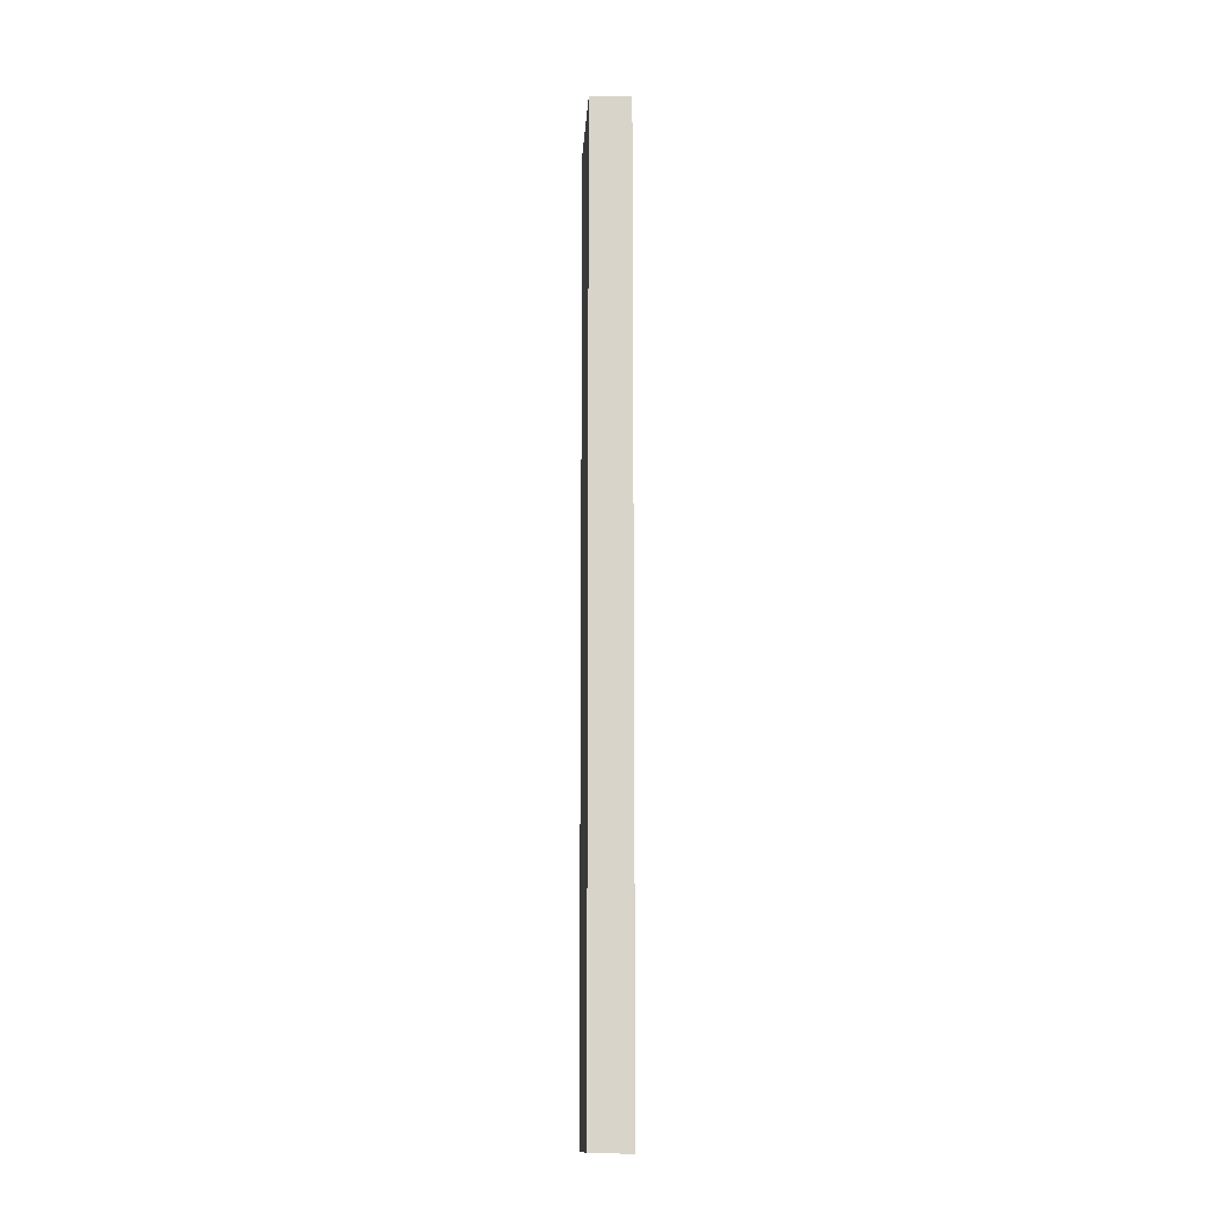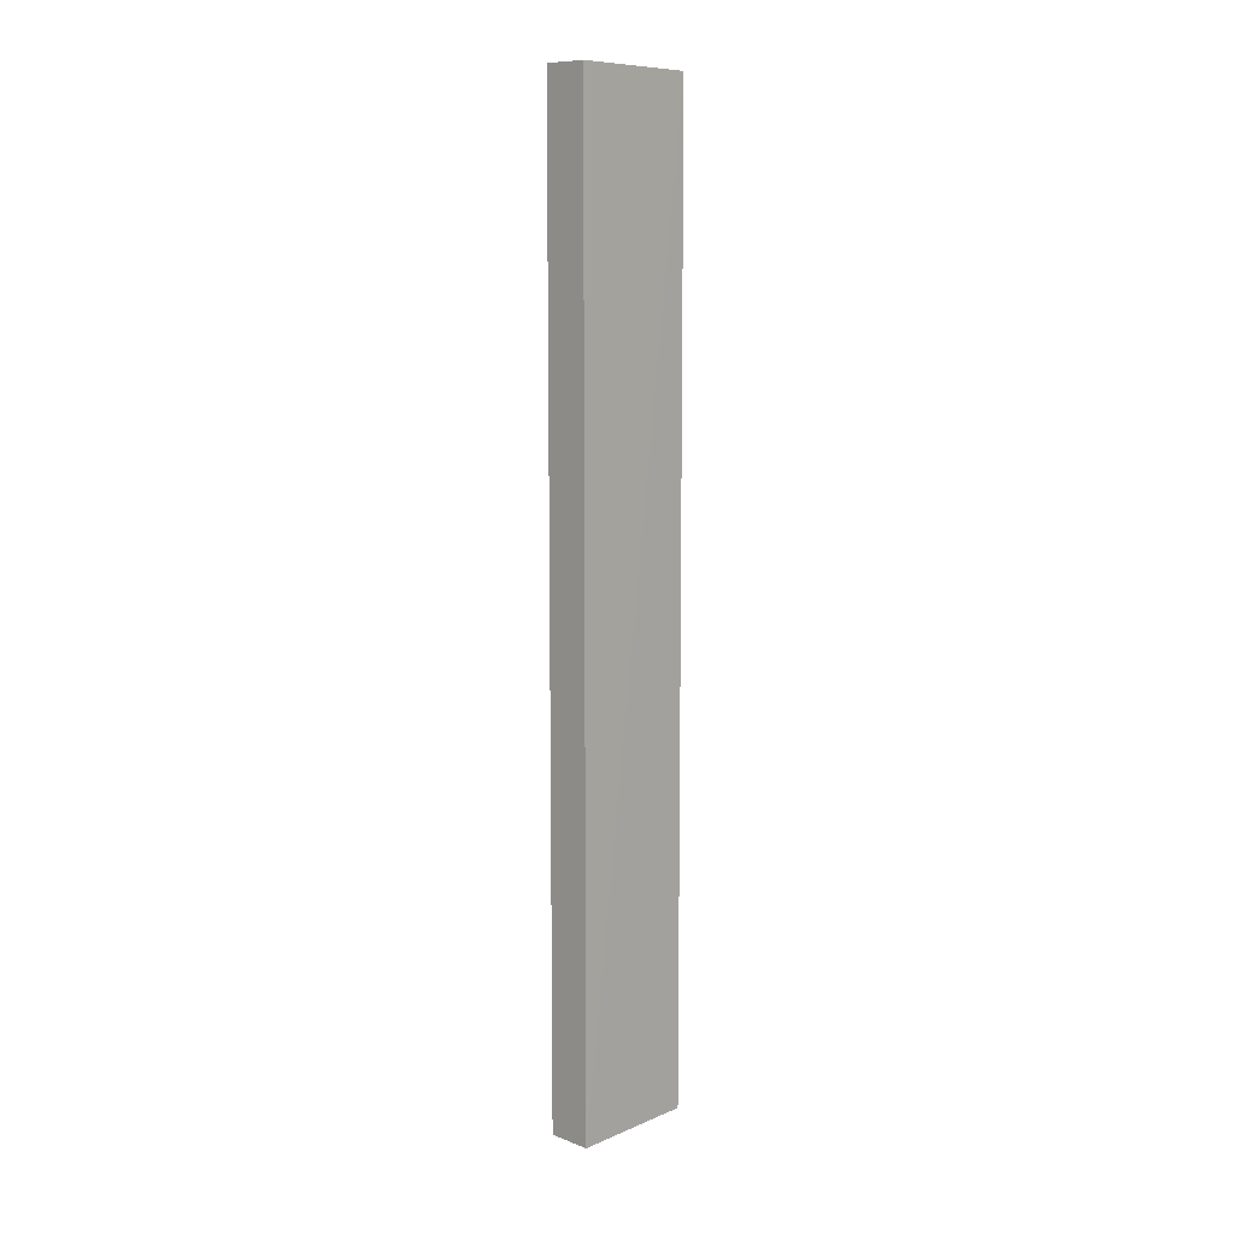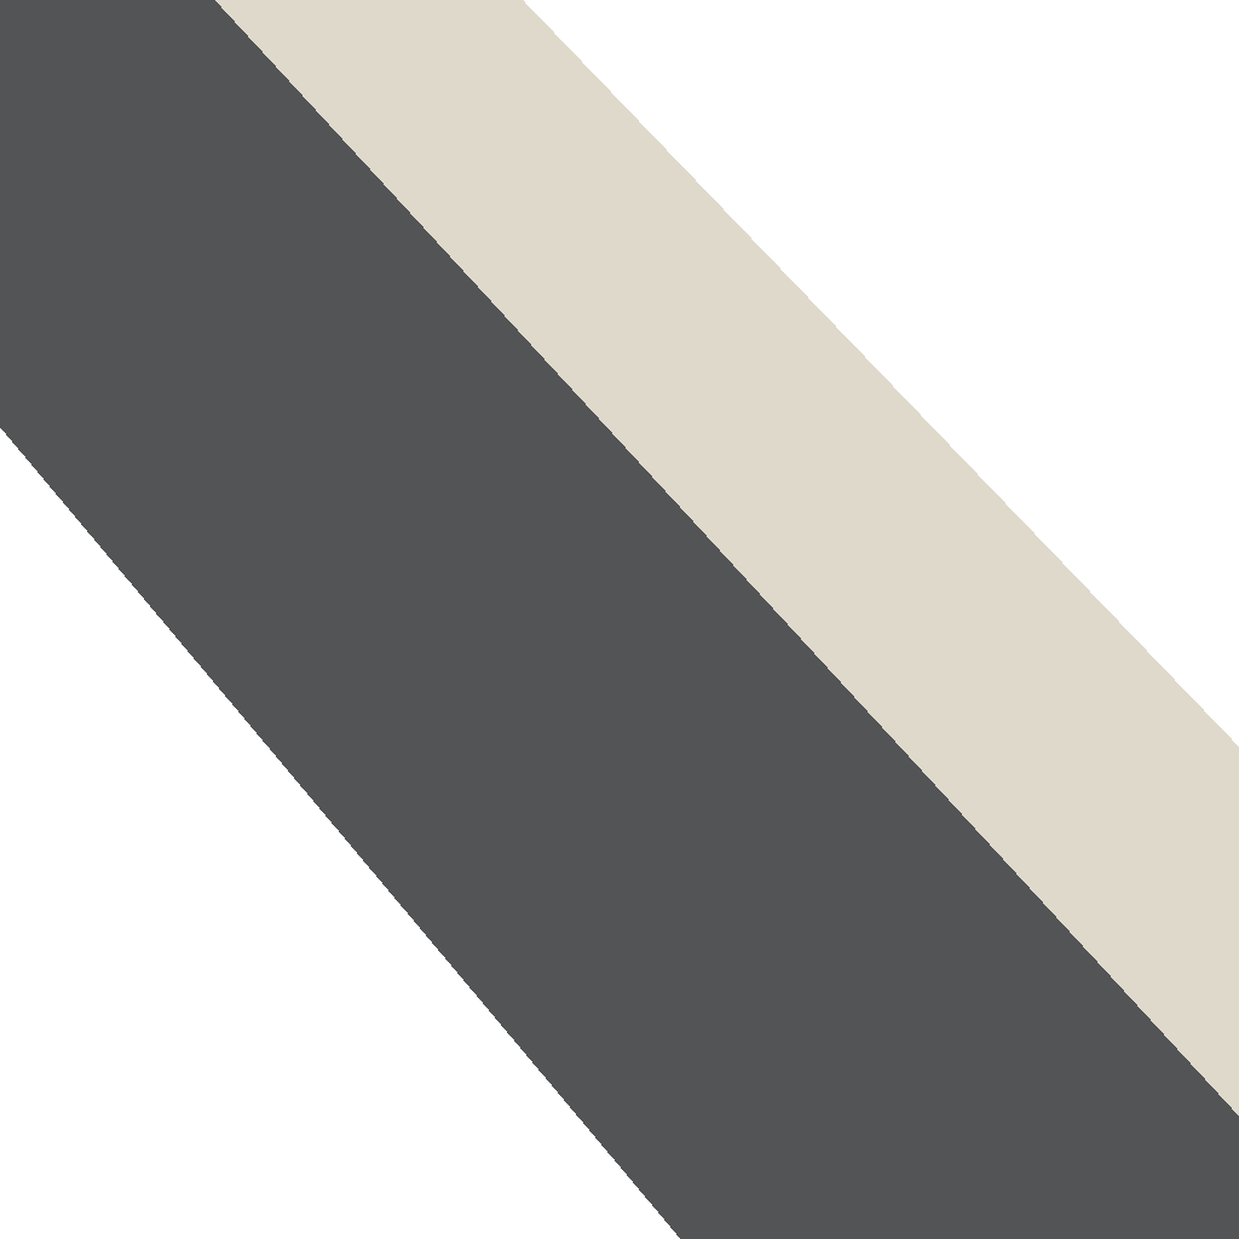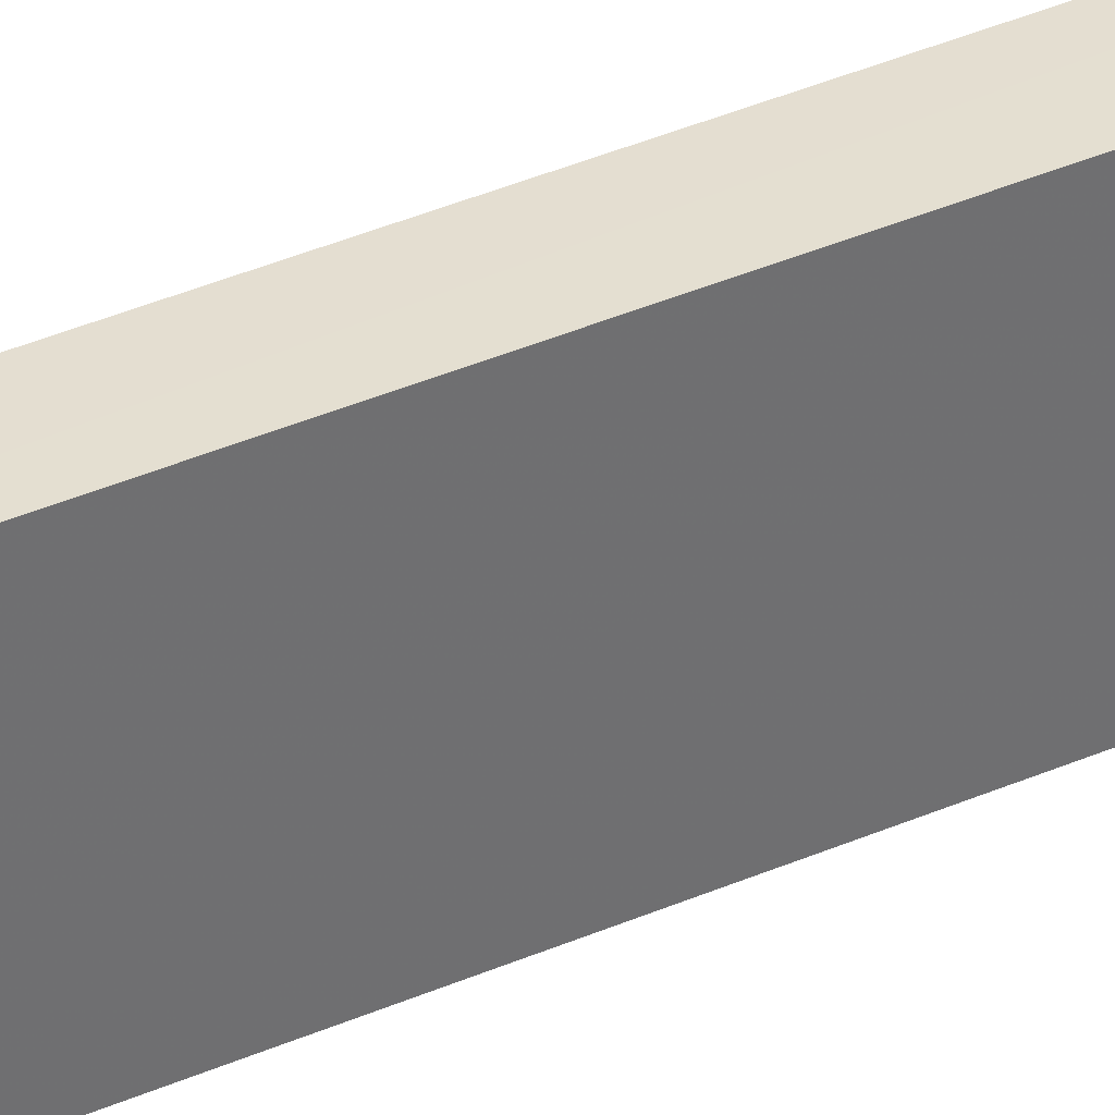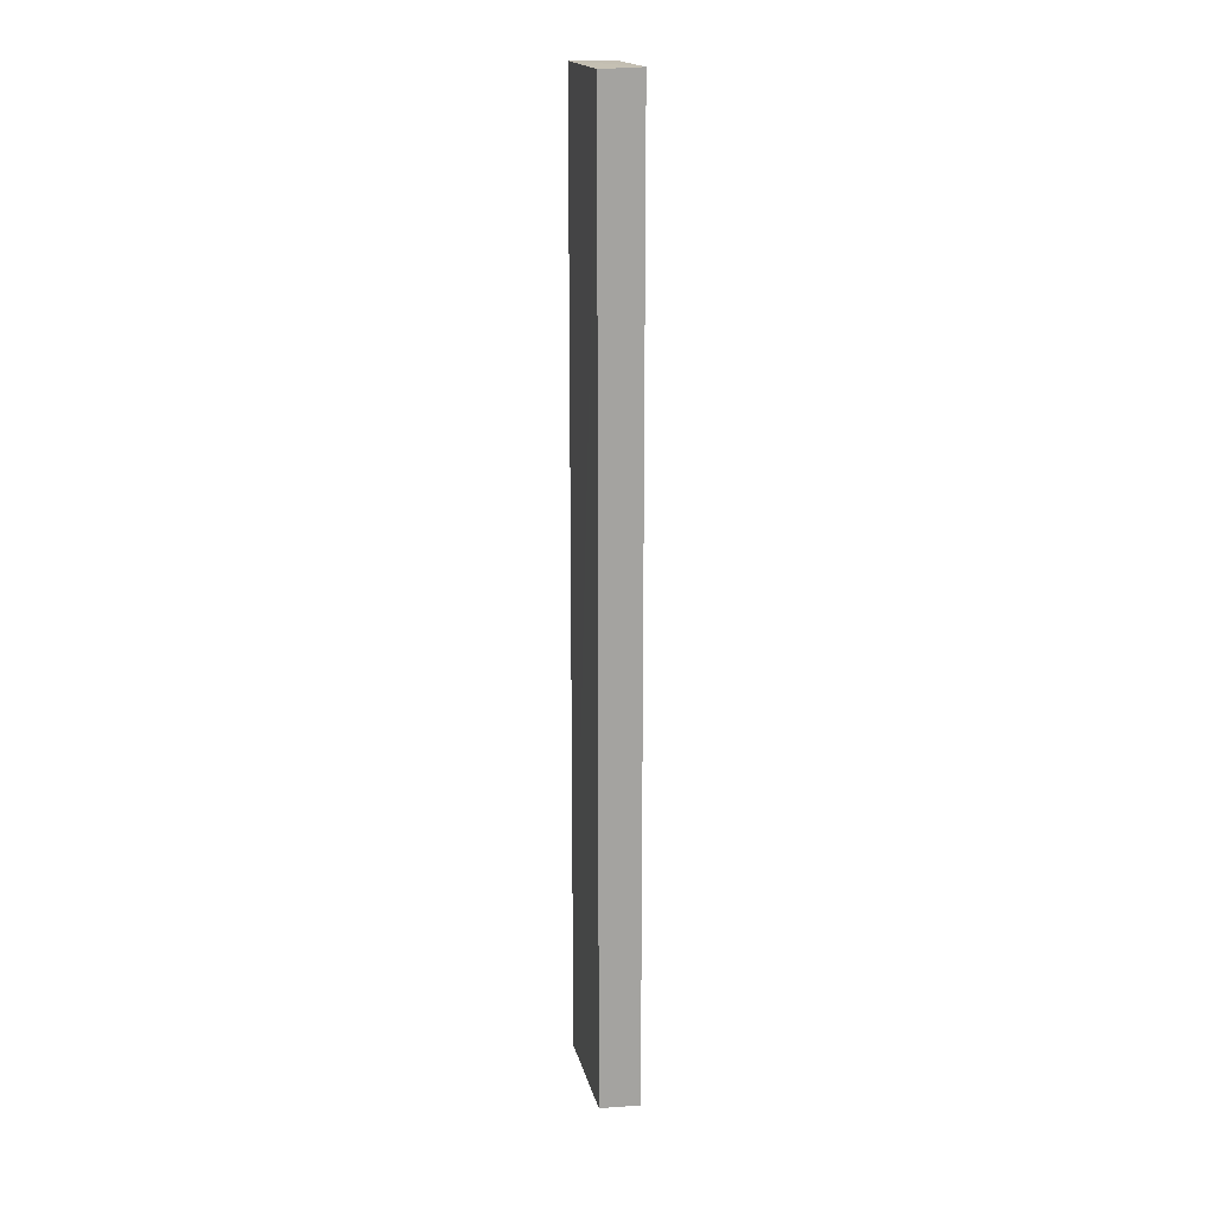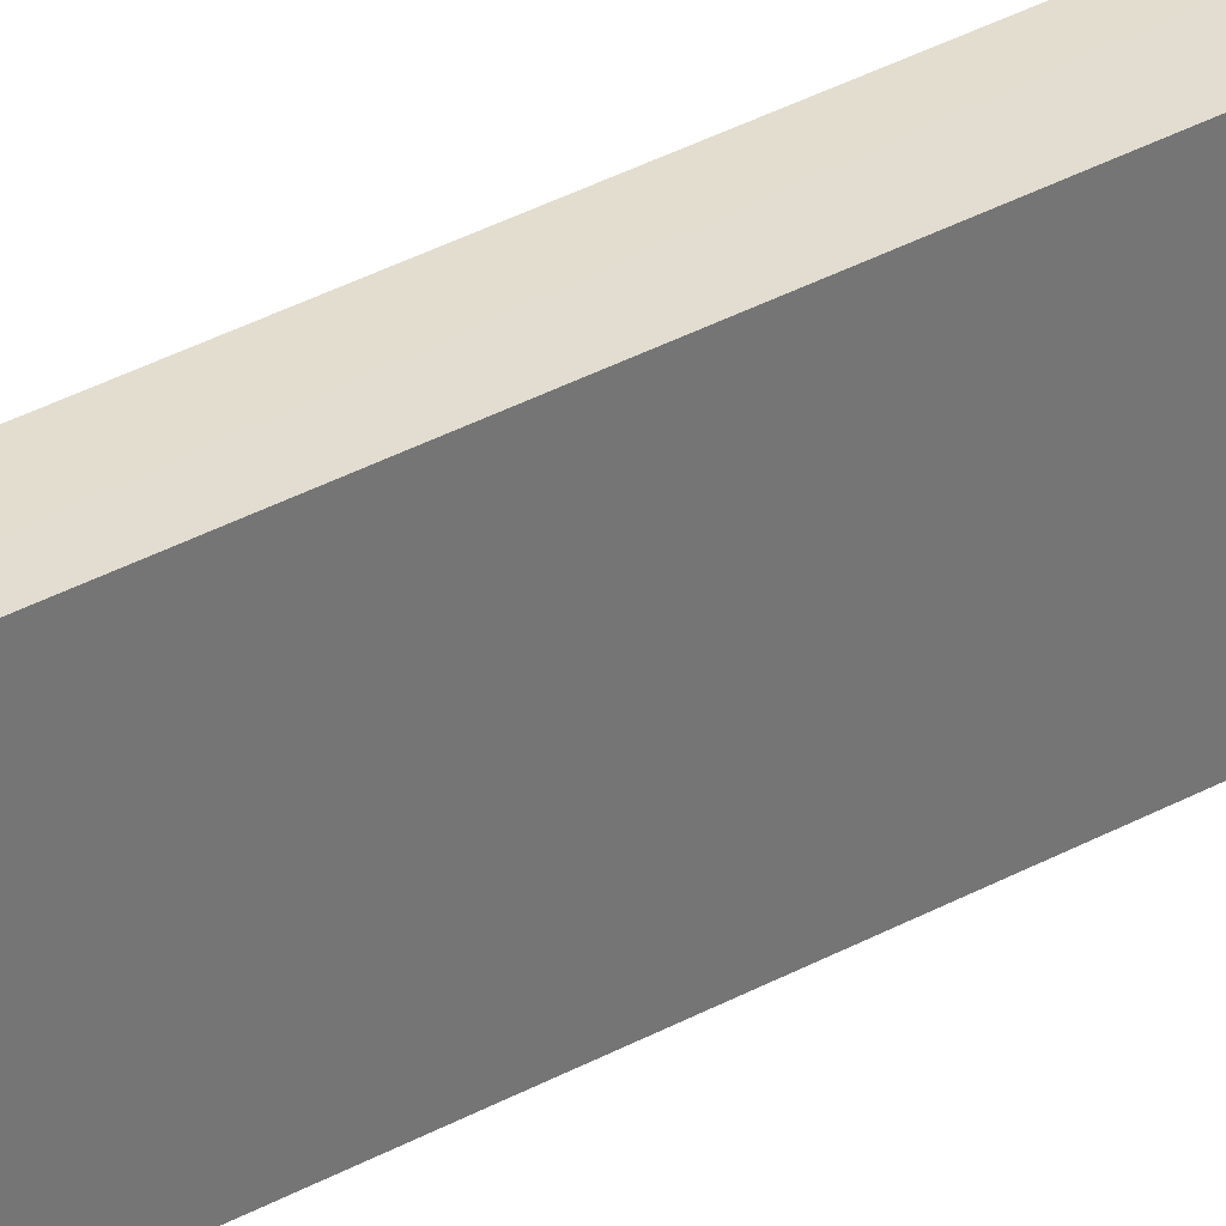
<metadata>
{"format":"obj","ext":"obj","renderer":"f3d","projection":"perspective","resolution":1024,"background":"white","views":[{"elev":-13.9,"azim":176.5,"up":"+Z"},{"elev":9.9,"azim":44.0,"up":"+Z"},{"elev":32.0,"azim":154.6,"up":"+Y"},{"elev":39.1,"azim":-118.5,"up":"+Y"},{"elev":17.3,"azim":168.0,"up":"+Z"},{"elev":37.5,"azim":-124.8,"up":"+Y"}]}
</metadata>
<code>
v -0.0005524 0.0006976 0.2248
v -0.0005358 -0.05814 0.2255
v -0.0005445 -0.05814 -0.2288
v -0.01985 0.001477 -0.2288
v -0.0212 -0.05814 0.2255
v -0.0007567 0.0006372 -0.2285
v -0.01984 0.001465 0.2255
v -0.02121 -0.05814 -0.2288
f 1 2 3
f 5 3 2
f 6 1 3
f 6 3 4
f 6 4 1
f 7 5 2
f 7 2 1
f 7 1 4
f 8 4 3
f 8 3 5
f 8 7 4
f 8 5 7

</code>
